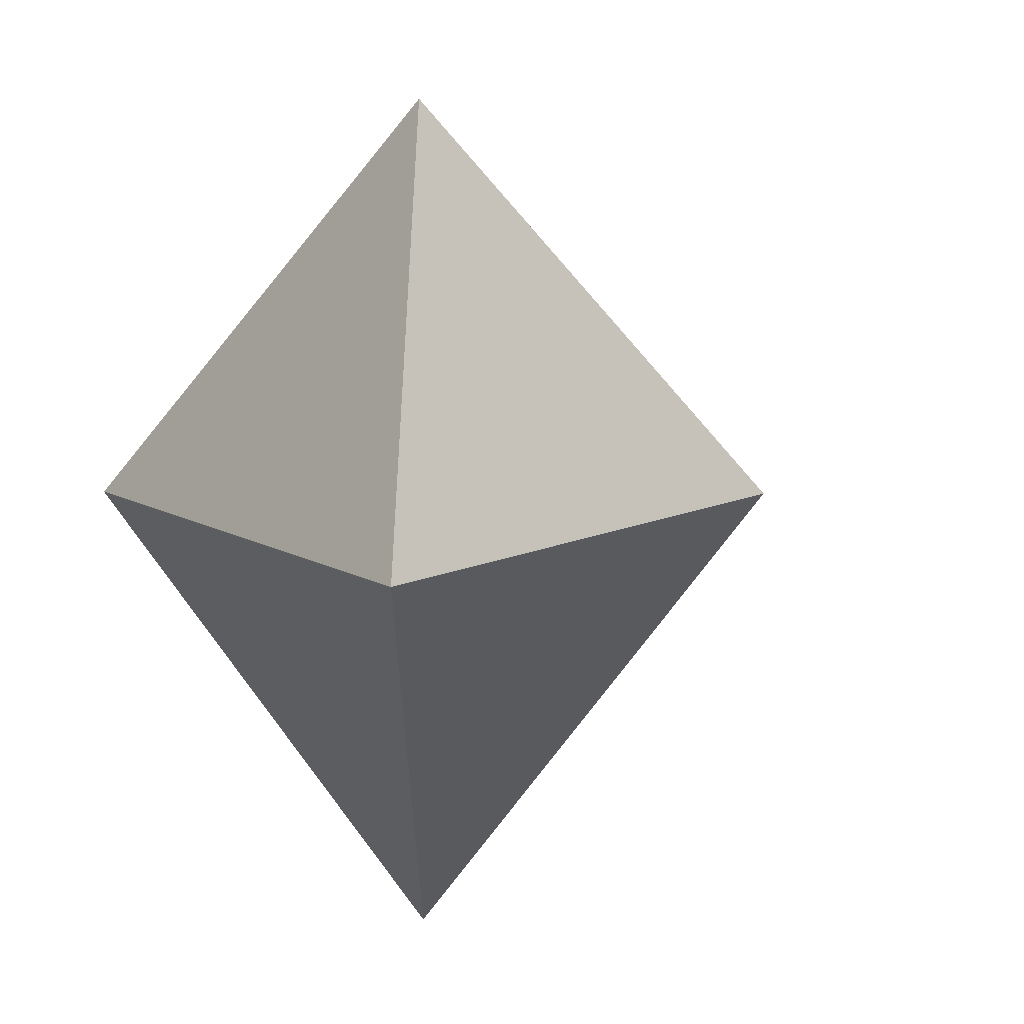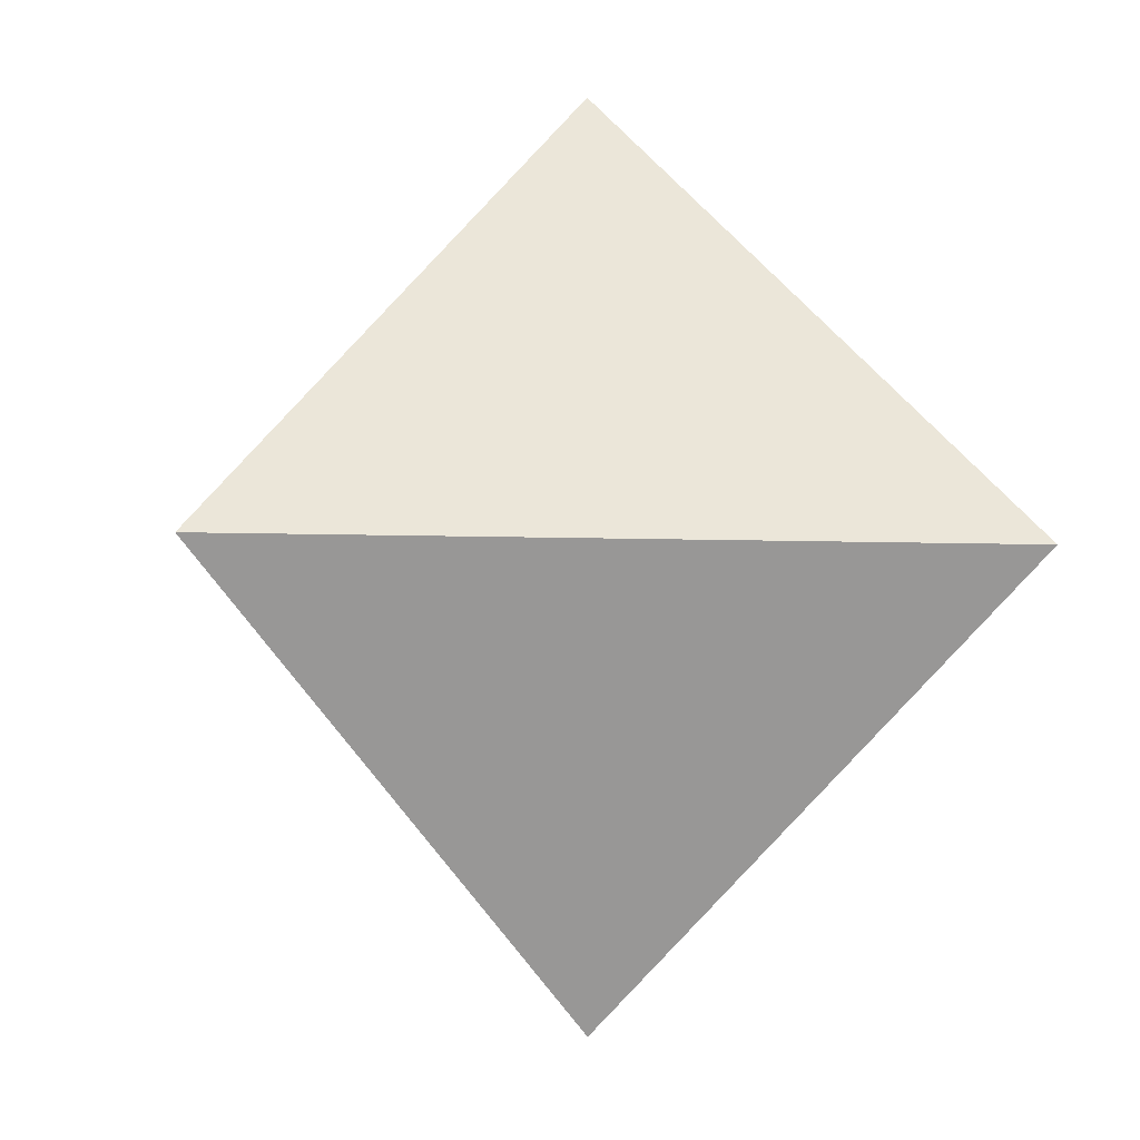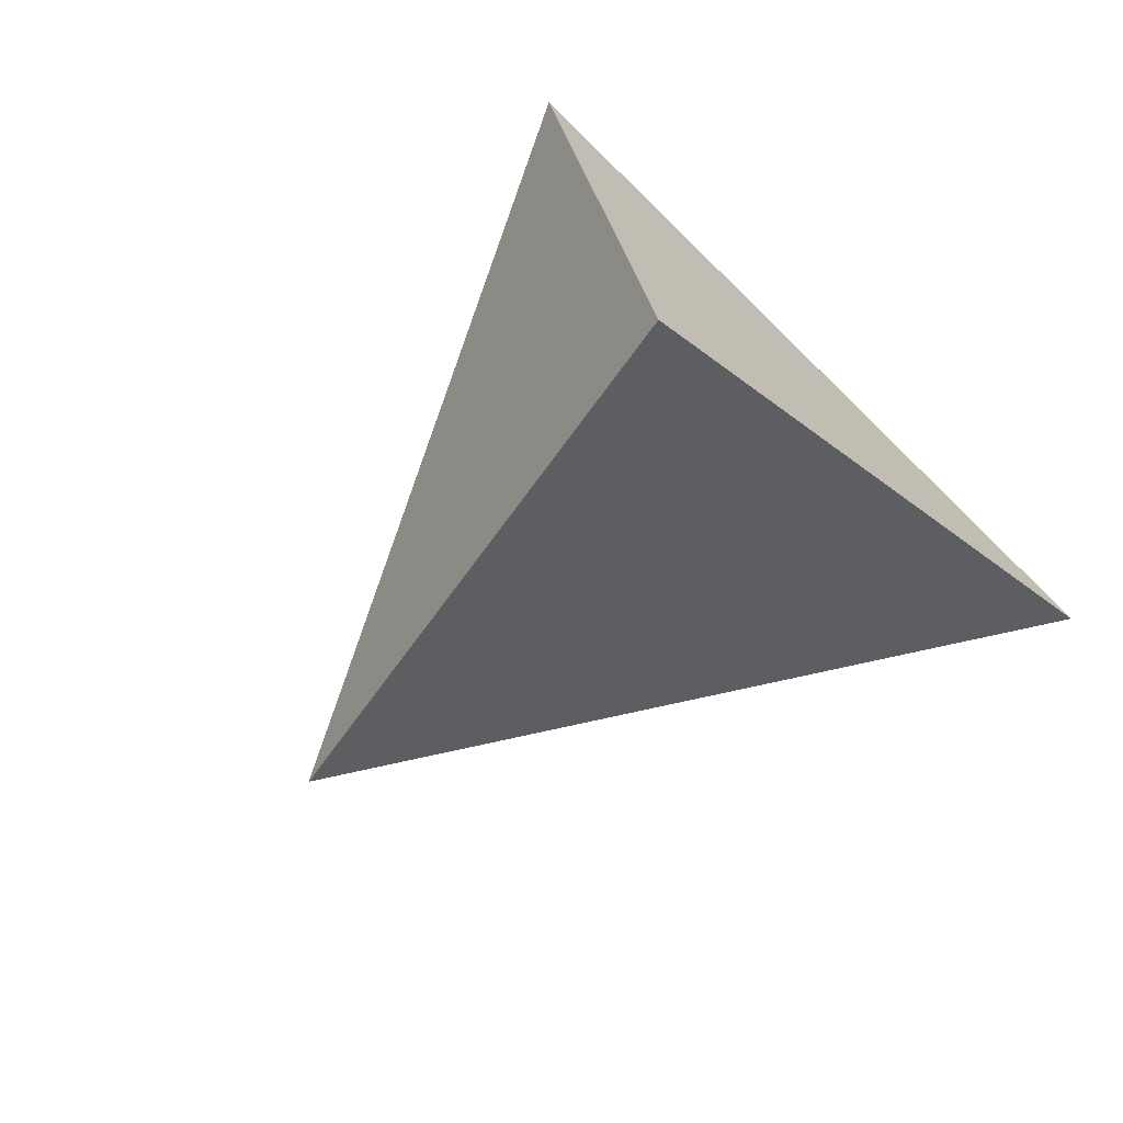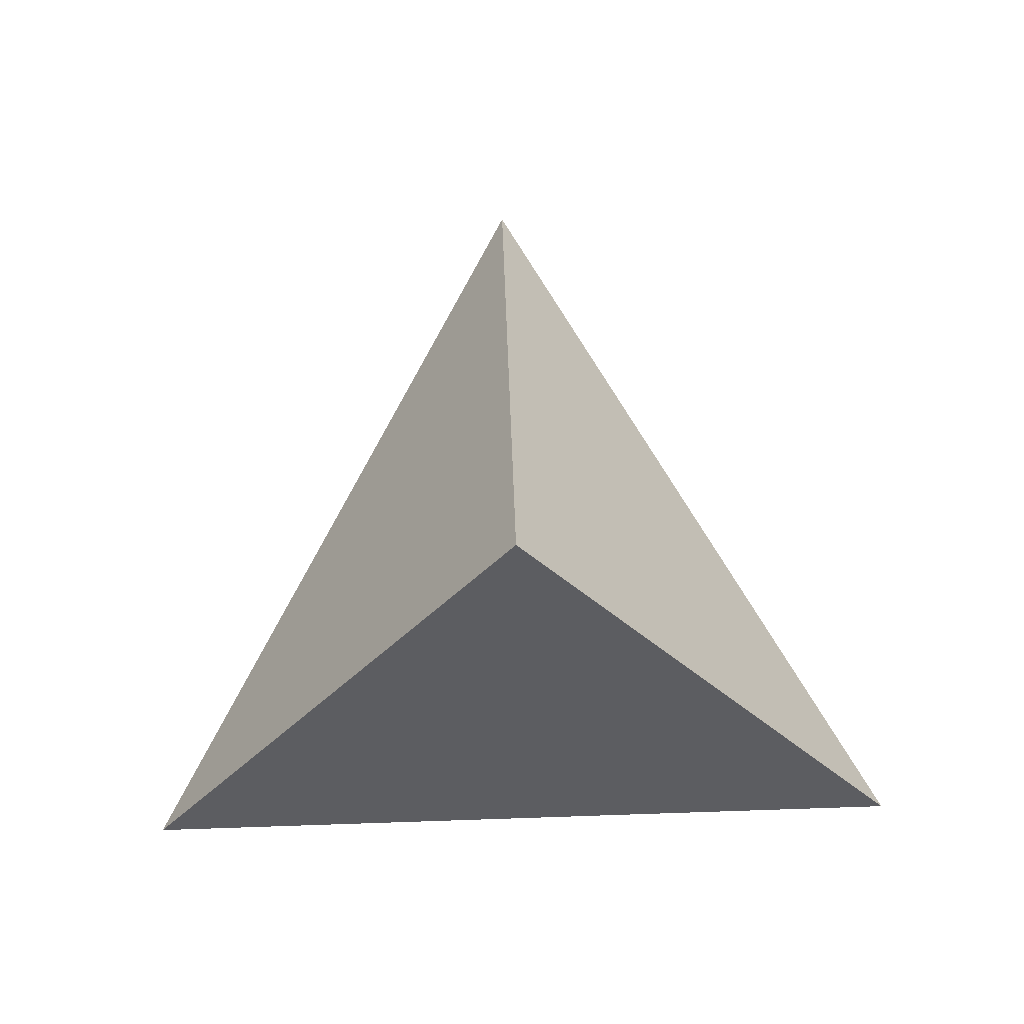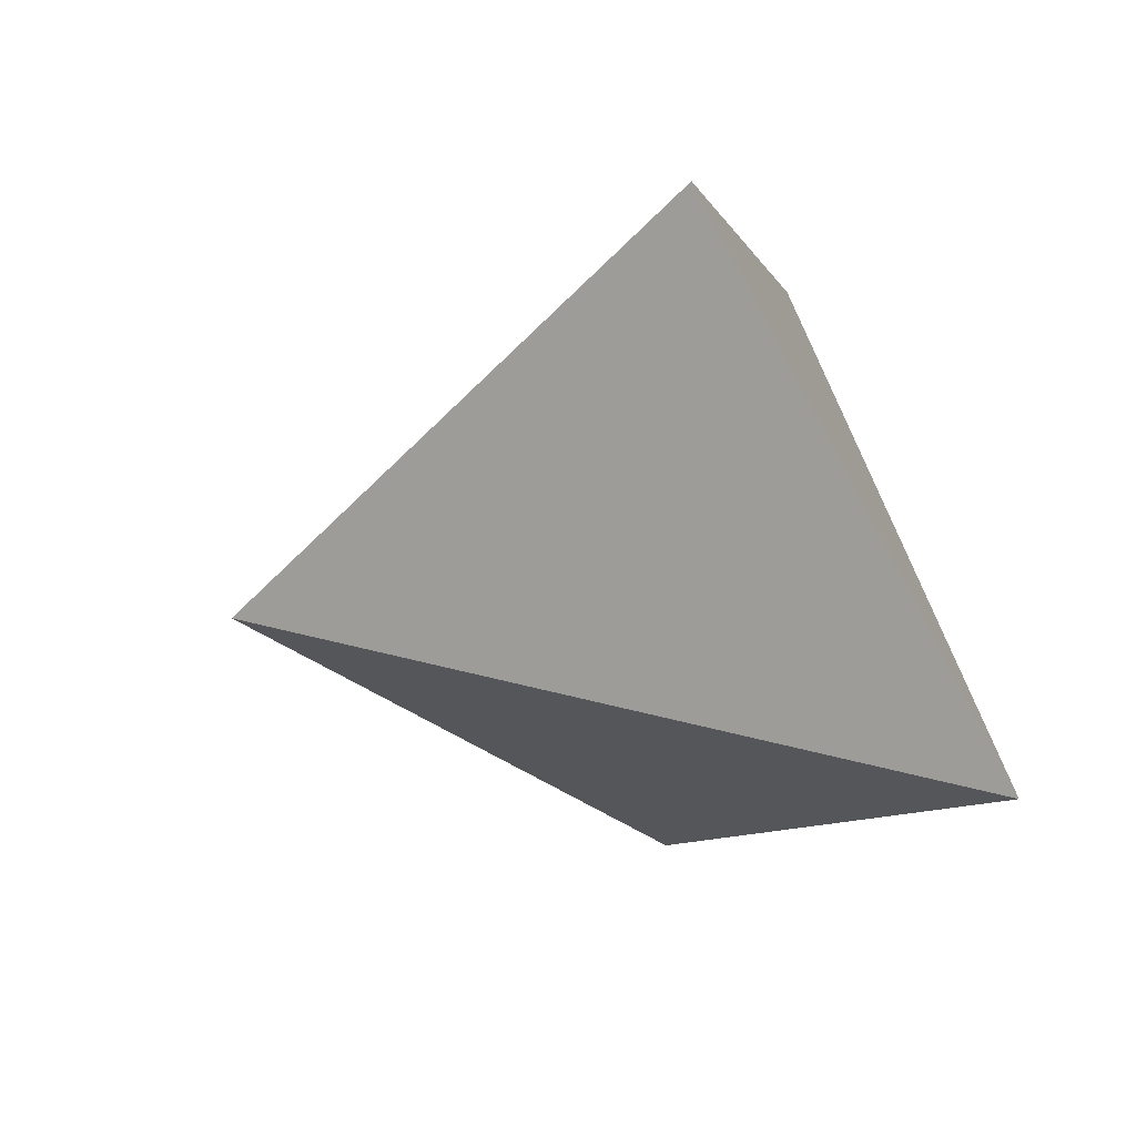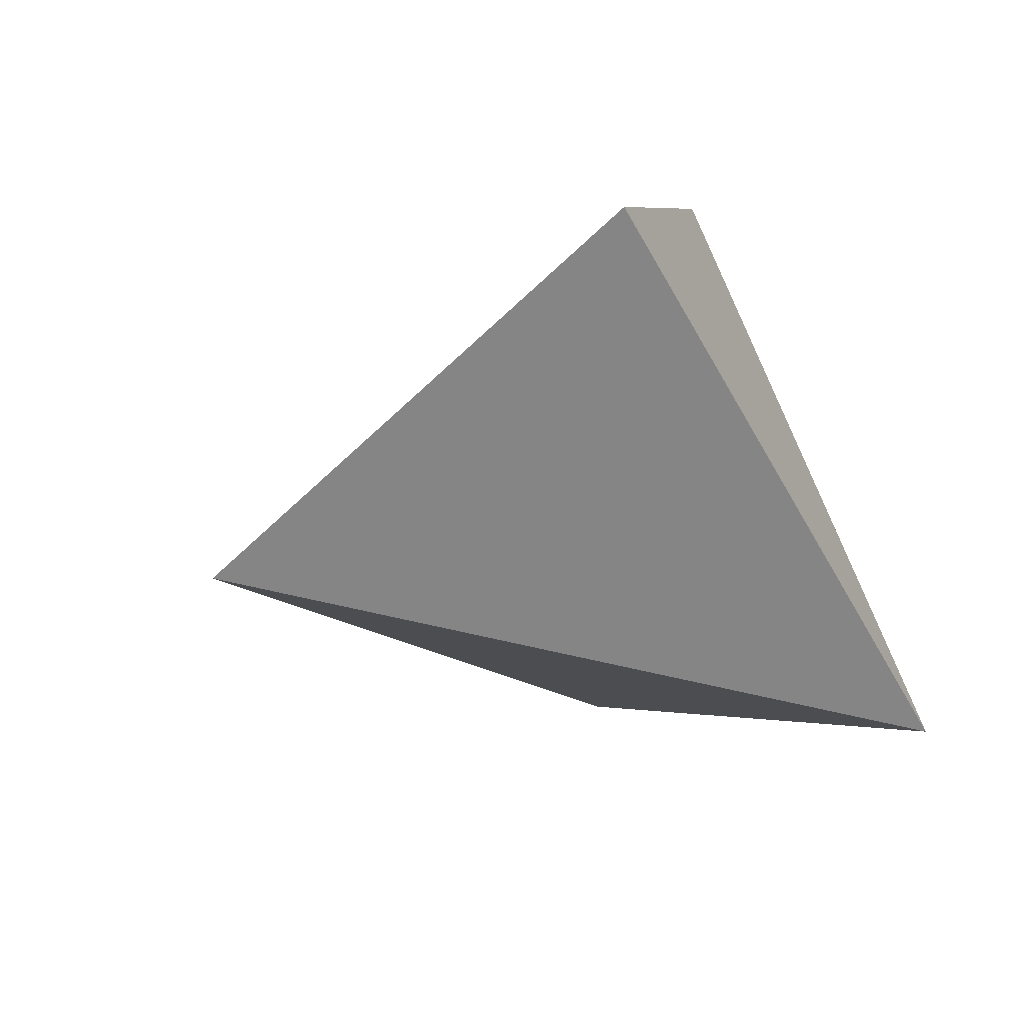
<metadata>
{"format":"obj","ext":"obj","renderer":"f3d","projection":"perspective","resolution":1024,"background":"white","views":[{"elev":7.7,"azim":61.3,"up":"+Y"},{"elev":-4.7,"azim":-8.5,"up":"+Y"},{"elev":72.6,"azim":-132.4,"up":"+Y"},{"elev":79.7,"azim":-1.9,"up":"+Y"},{"elev":43.2,"azim":-102.3,"up":"+Y"},{"elev":53.0,"azim":-105.5,"up":"+Y"}]}
</metadata>
<code>
v 0 -1 0
v 0 0 -1
v 0 1 0
v 0.866 0 0.5
v -0.866 0 0.5
f 1 2 4
f 2 3 4
f 1 4 5
f 4 3 5
f 1 5 2
f 5 3 2

</code>
